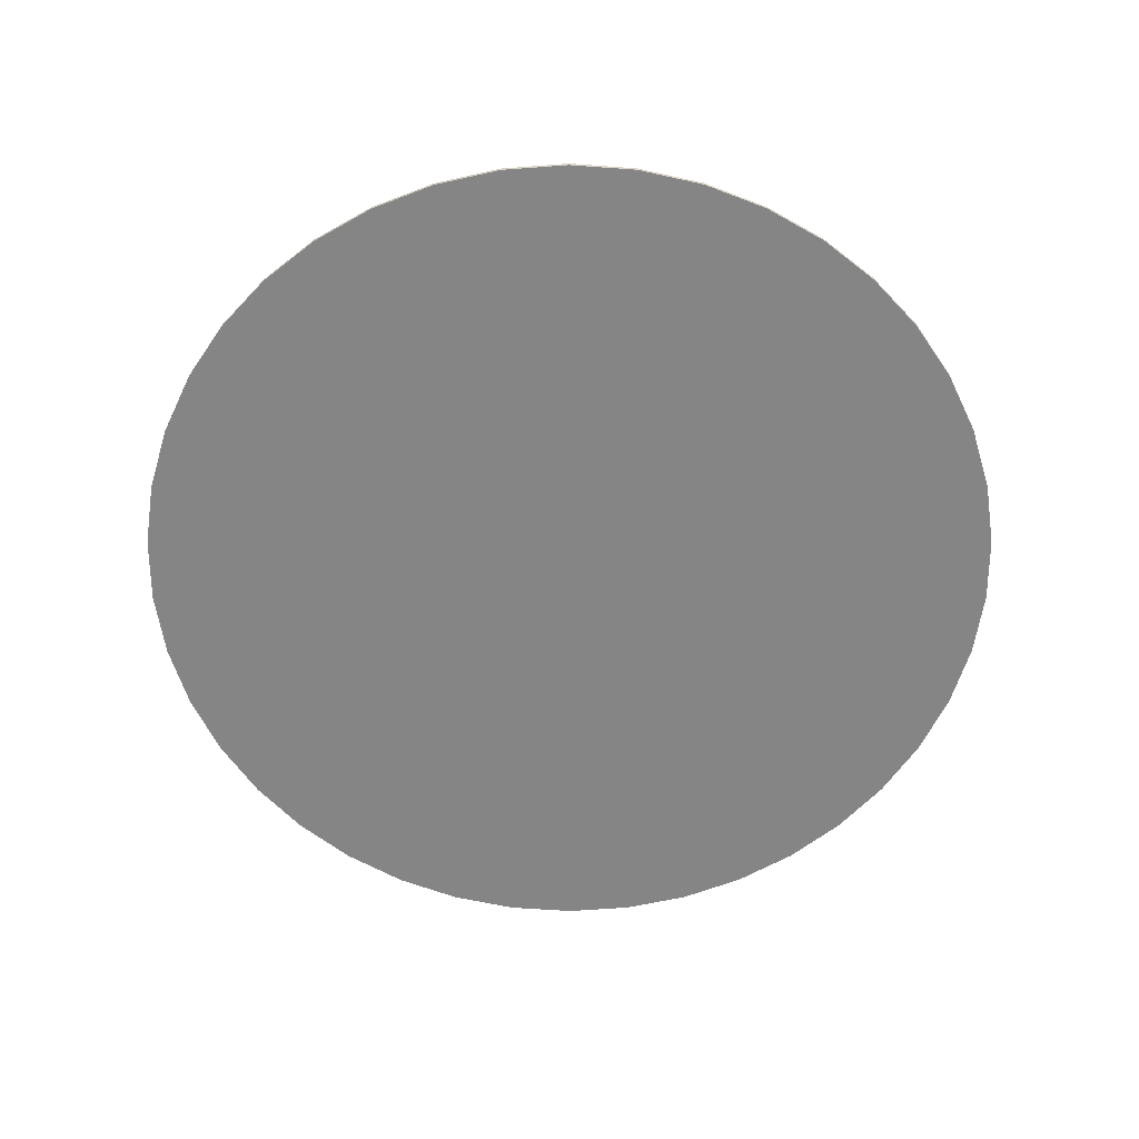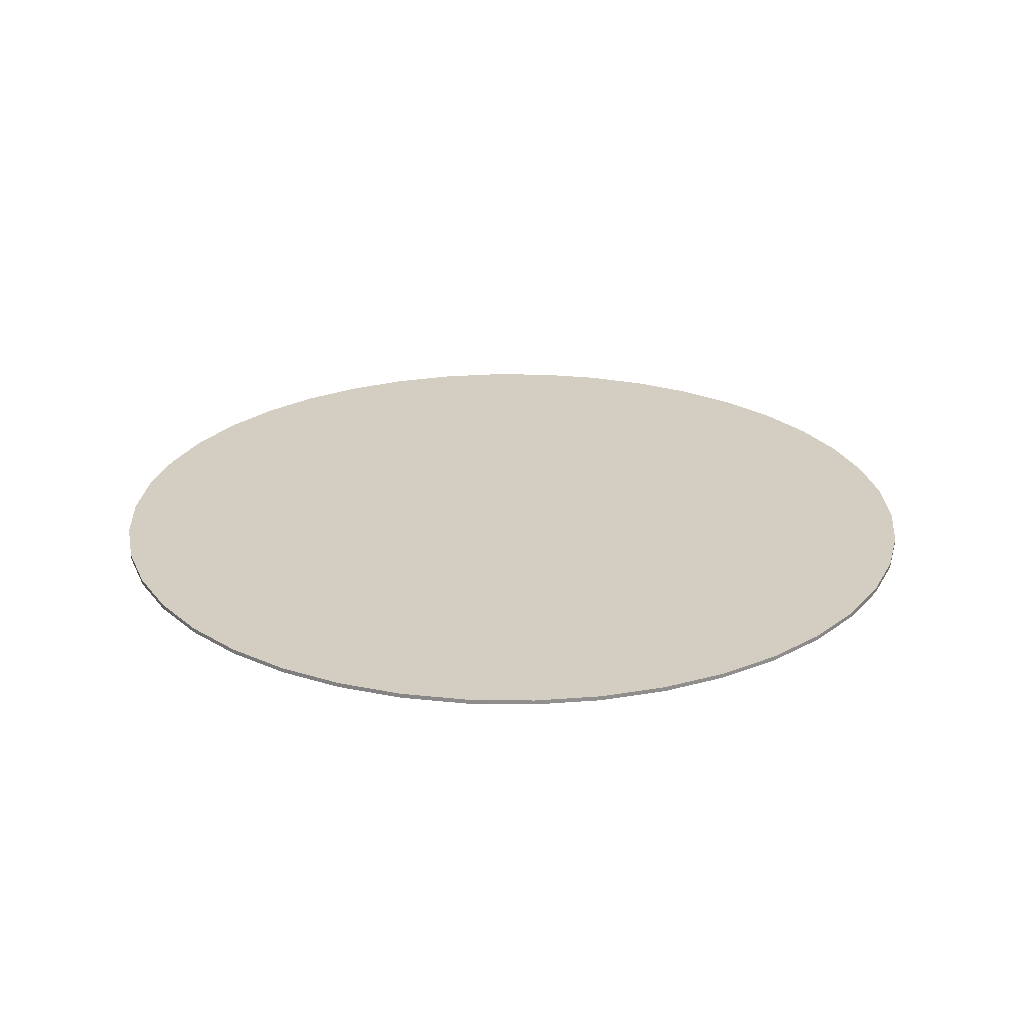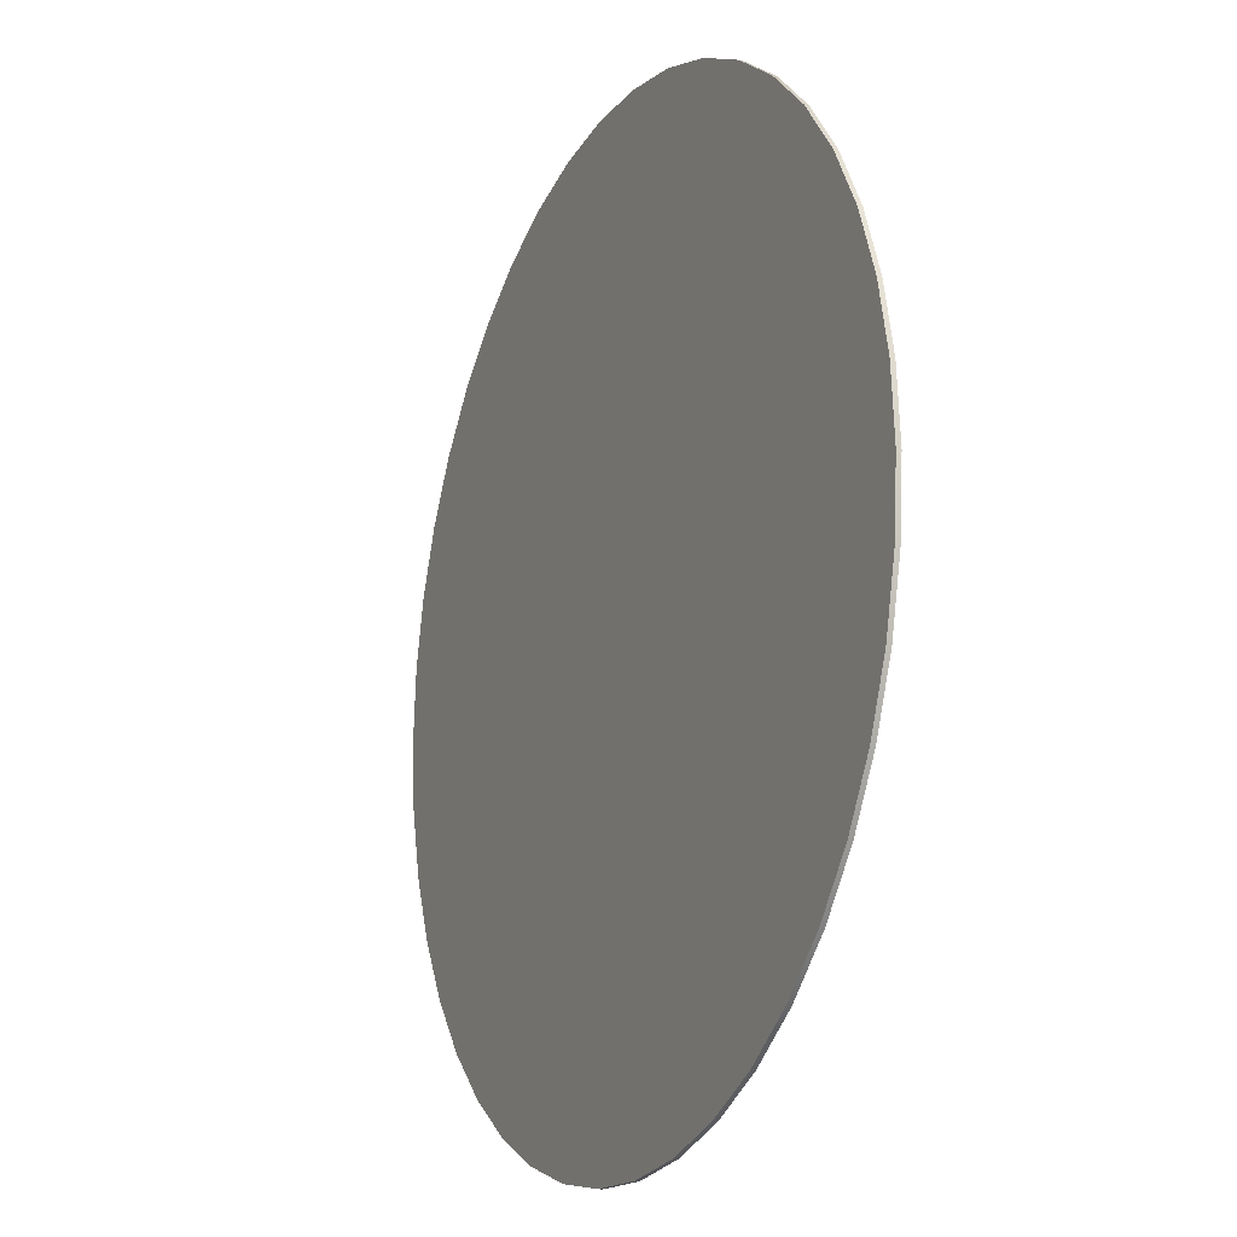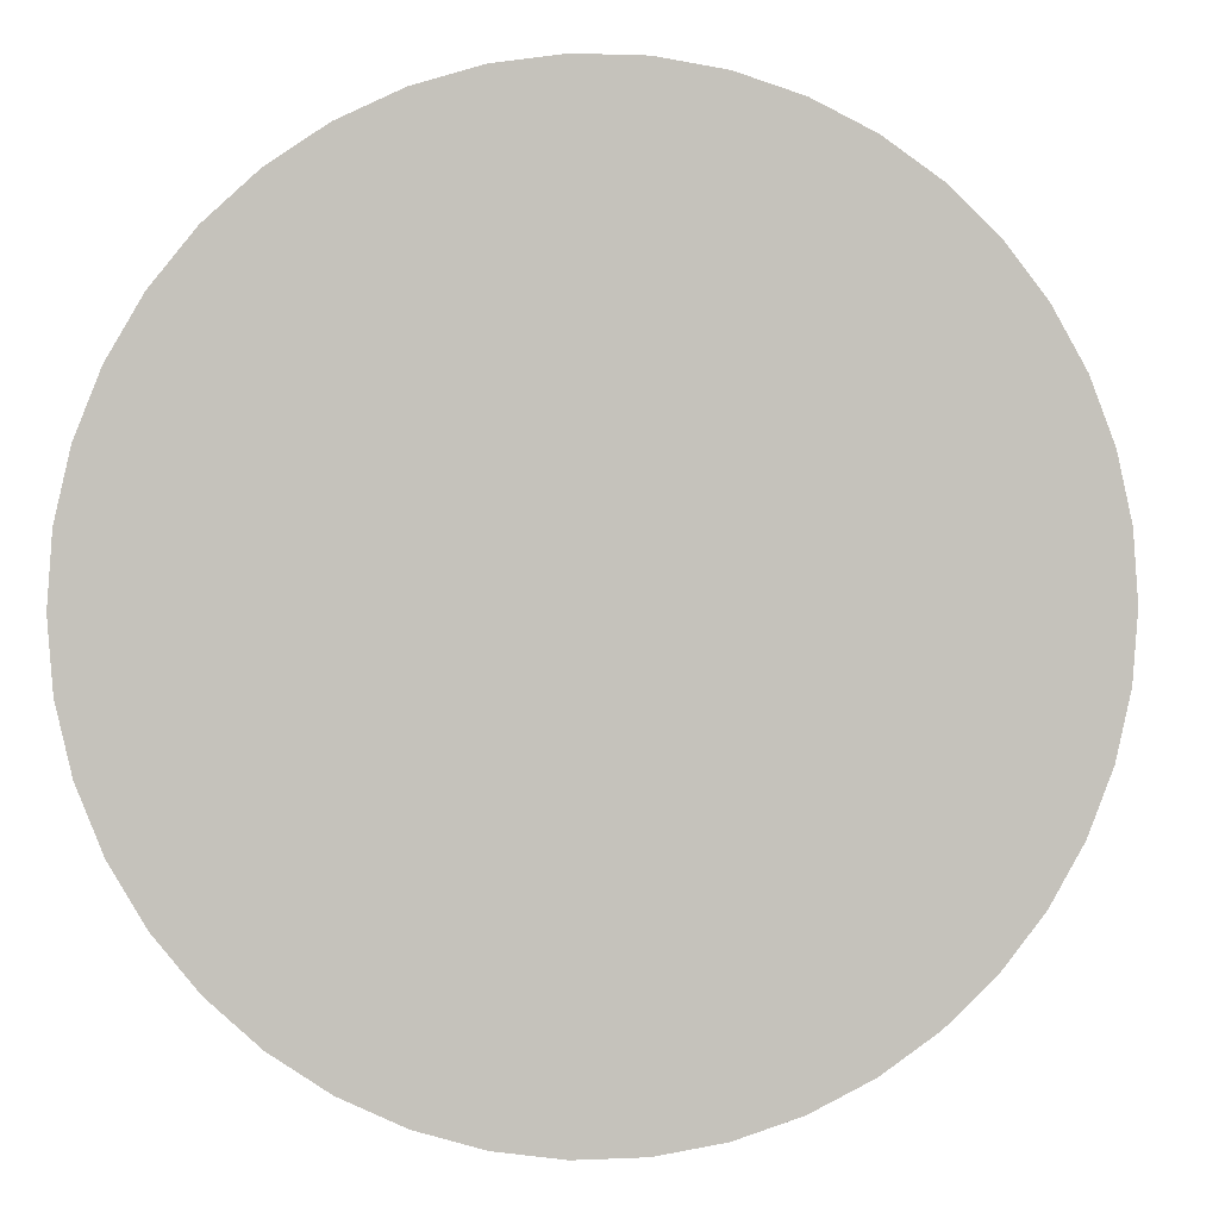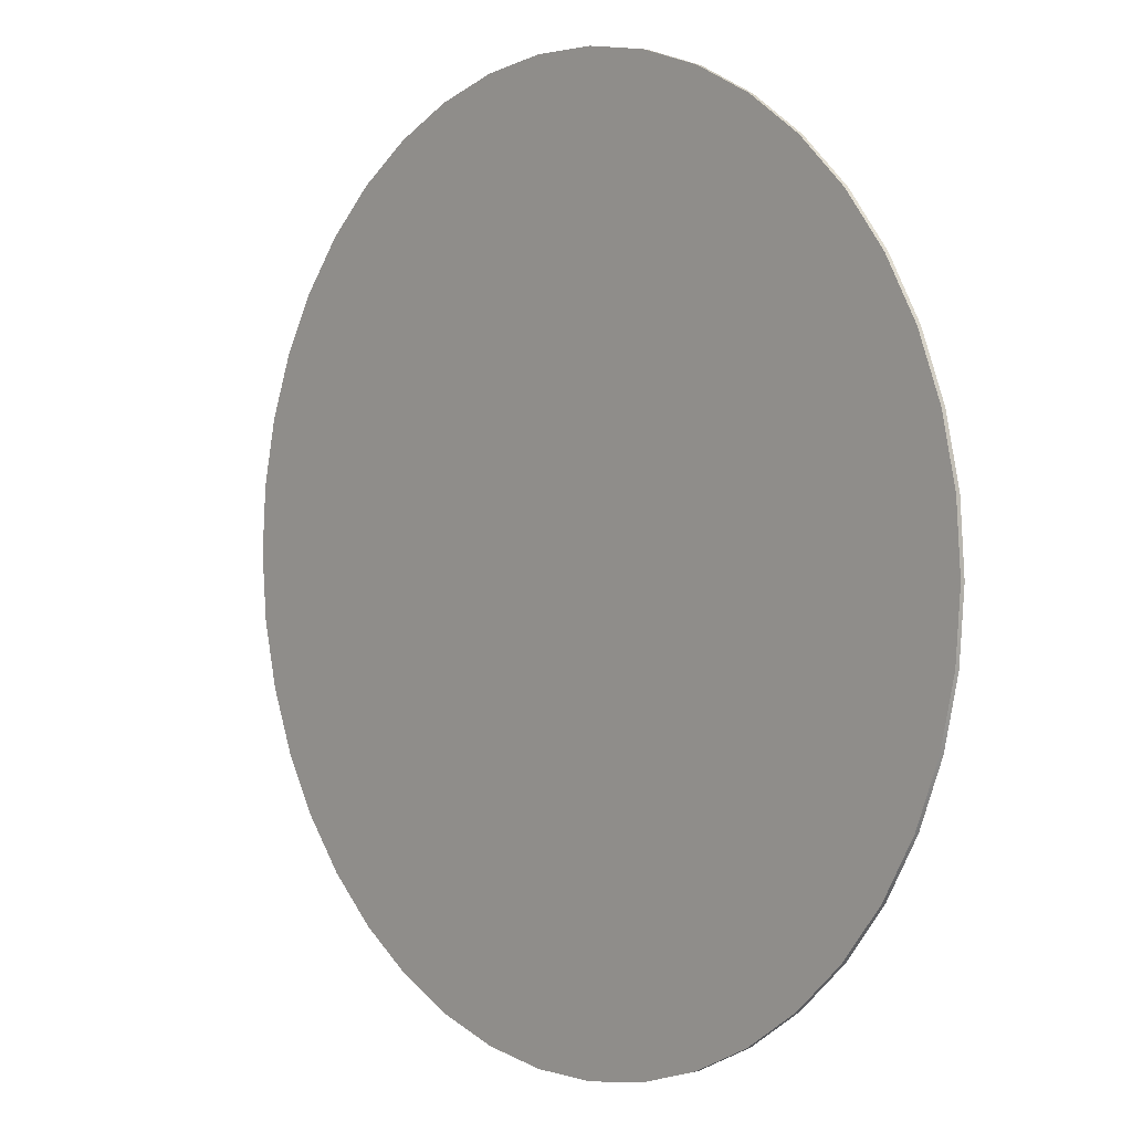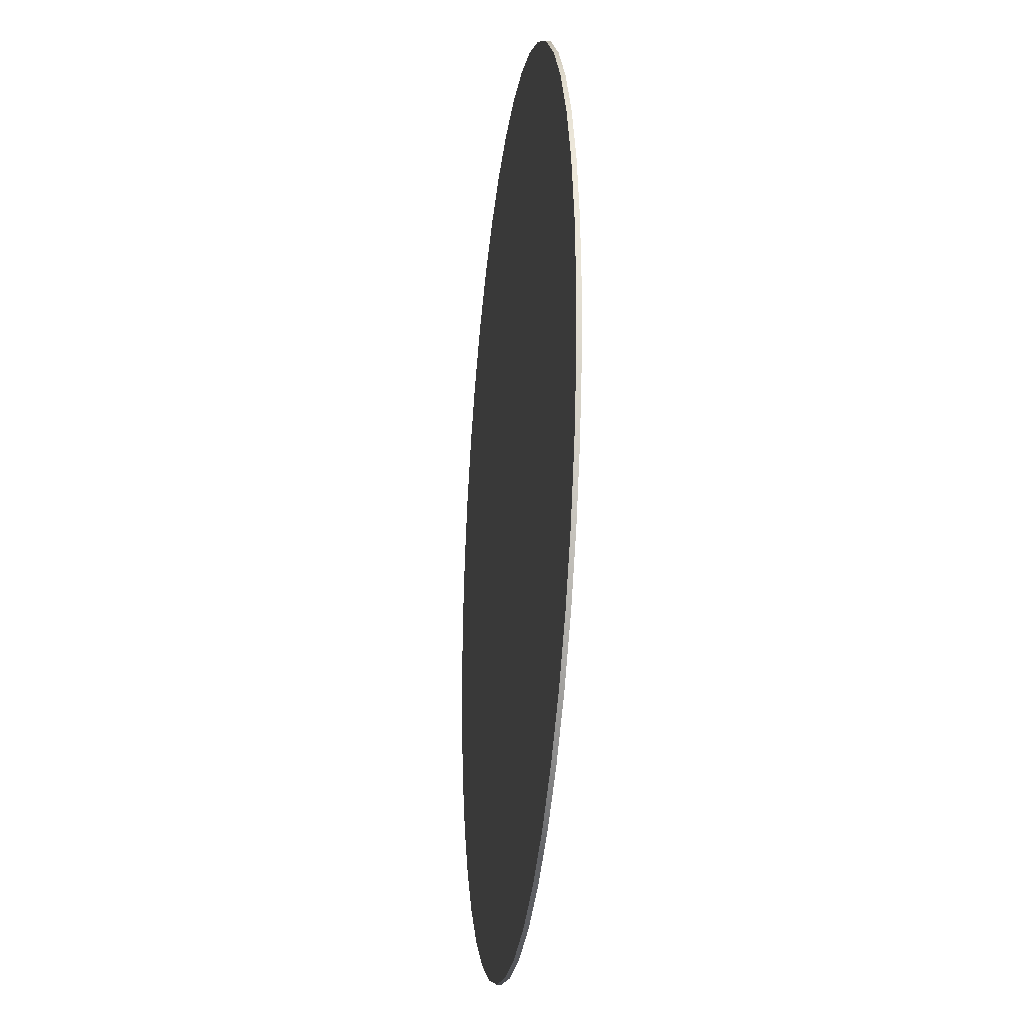
<metadata>
{"format":"obj","ext":"obj","renderer":"f3d","projection":"perspective","resolution":1024,"background":"white","views":[{"elev":-61.7,"azim":55.8,"up":"+Y"},{"elev":24.9,"azim":-41.4,"up":"+Y"},{"elev":-16.2,"azim":65.2,"up":"+Z"},{"elev":1.7,"azim":169.9,"up":"+Z"},{"elev":2.1,"azim":48.2,"up":"+Z"},{"elev":-24.3,"azim":-96.9,"up":"+Z"}]}
</metadata>
<code>
g Body4
v 100 201 -0
v 98.88 201 14.9
v 95.56 201 29.48
v 90.1 201 43.39
v 82.62 201 56.33
v 73.31 201 68.02
v 62.35 201 78.18
v 50 201 86.6
v 36.53 201 93.09
v 22.25 201 97.49
v 7.473 201 99.72
v -7.473 201 99.72
v -22.25 201 97.49
v -36.53 201 93.09
v -50 201 86.6
v -62.35 201 78.18
v -73.31 201 68.02
v -82.62 201 56.33
v -90.1 201 43.39
v -95.56 201 29.48
v -98.88 201 14.9
v -100 201 0
v -98.88 201 -14.9
v -95.56 201 -29.48
v -90.1 201 -43.39
v -82.62 201 -56.33
v -73.31 201 -68.02
v -62.35 201 -78.18
v -50 201 -86.6
v -36.53 201 -93.09
v -22.25 201 -97.49
v -7.473 201 -99.72
v 7.473 201 -99.72
v 22.25 201 -97.49
v 36.53 201 -93.09
v 50 201 -86.6
v 62.35 201 -78.18
v 73.31 201 -68.02
v 82.62 201 -56.33
v 90.1 201 -43.39
v 95.56 201 -29.48
v 98.88 201 -14.9
v 100 200 -0
v 98.88 200 -14.9
v 95.56 200 -29.48
v 90.1 200 -43.39
v 82.62 200 -56.33
v 73.31 200 -68.02
v 62.35 200 -78.18
v 50 200 -86.6
v 36.53 200 -93.09
v 22.25 200 -97.49
v 7.473 200 -99.72
v -7.473 200 -99.72
v -22.25 200 -97.49
v -36.53 200 -93.09
v -50 200 -86.6
v -62.35 200 -78.18
v -73.31 200 -68.02
v -82.62 200 -56.33
v -90.1 200 -43.39
v -95.56 200 -29.48
v -98.88 200 -14.9
v -100 200 0
v -98.88 200 14.9
v -95.56 200 29.48
v -90.1 200 43.39
v -82.62 200 56.33
v -73.31 200 68.02
v -62.35 200 78.18
v -50 200 86.6
v -36.53 200 93.09
v -22.25 200 97.49
v -7.473 200 99.72
v 7.473 200 99.72
v 22.25 200 97.49
v 36.53 200 93.09
v 50 200 86.6
v 62.35 200 78.18
v 73.31 200 68.02
v 82.62 200 56.33
v 90.1 200 43.39
v 95.56 200 29.48
v 98.88 200 14.9
f 2 84 1
f 1 84 43
f 1 43 42
f 42 43 44
f 42 44 41
f 41 44 45
f 41 45 40
f 40 45 46
f 40 46 39
f 39 46 47
f 39 47 38
f 38 47 48
f 38 48 37
f 37 48 49
f 37 49 36
f 36 49 50
f 36 50 35
f 35 50 51
f 35 51 34
f 34 51 52
f 34 52 33
f 33 52 53
f 33 53 32
f 32 53 54
f 32 54 31
f 31 54 55
f 31 55 30
f 30 55 56
f 30 56 29
f 29 56 57
f 29 57 28
f 28 57 58
f 28 58 27
f 27 58 59
f 27 59 26
f 26 59 60
f 26 60 25
f 25 60 61
f 25 61 24
f 24 61 62
f 24 62 23
f 23 62 63
f 23 63 22
f 22 63 64
f 22 64 21
f 21 64 65
f 21 65 20
f 20 65 66
f 20 66 19
f 19 66 67
f 19 67 18
f 18 67 68
f 18 68 17
f 17 68 69
f 17 69 16
f 16 69 70
f 16 70 15
f 15 70 71
f 15 71 14
f 14 71 72
f 14 72 13
f 13 72 73
f 13 73 12
f 12 73 74
f 12 74 11
f 11 74 75
f 11 75 10
f 10 75 76
f 10 76 9
f 9 76 77
f 9 77 8
f 8 77 78
f 8 78 7
f 7 78 79
f 7 79 6
f 6 79 80
f 6 80 5
f 5 80 81
f 5 81 4
f 4 81 82
f 4 82 3
f 3 82 83
f 3 83 2
f 2 83 84
f 42 23 1
f 1 23 22
f 1 22 2
f 2 22 21
f 2 21 3
f 3 21 20
f 3 20 4
f 4 20 19
f 4 19 5
f 5 19 18
f 5 18 6
f 6 18 17
f 6 17 7
f 7 17 16
f 7 16 8
f 8 16 15
f 8 15 9
f 9 15 14
f 9 14 10
f 10 14 13
f 10 13 11
f 11 13 12
f 23 42 24
f 24 42 41
f 24 41 25
f 25 41 40
f 25 40 26
f 26 40 39
f 26 39 27
f 27 39 38
f 27 38 28
f 28 38 37
f 28 37 29
f 29 37 36
f 29 36 30
f 30 36 35
f 30 35 31
f 31 35 34
f 31 34 32
f 32 34 33
f 84 65 43
f 43 65 64
f 43 64 44
f 44 64 63
f 44 63 45
f 45 63 62
f 45 62 46
f 46 62 61
f 46 61 47
f 47 61 60
f 47 60 48
f 48 60 59
f 48 59 49
f 49 59 58
f 49 58 50
f 50 58 57
f 50 57 51
f 51 57 56
f 51 56 52
f 52 56 55
f 52 55 53
f 53 55 54
f 65 84 66
f 66 84 83
f 66 83 67
f 67 83 82
f 67 82 68
f 68 82 81
f 68 81 69
f 69 81 80
f 69 80 70
f 70 80 79
f 70 79 71
f 71 79 78
f 71 78 72
f 72 78 77
f 72 77 73
f 73 77 76
f 73 76 74
f 74 76 75

</code>
